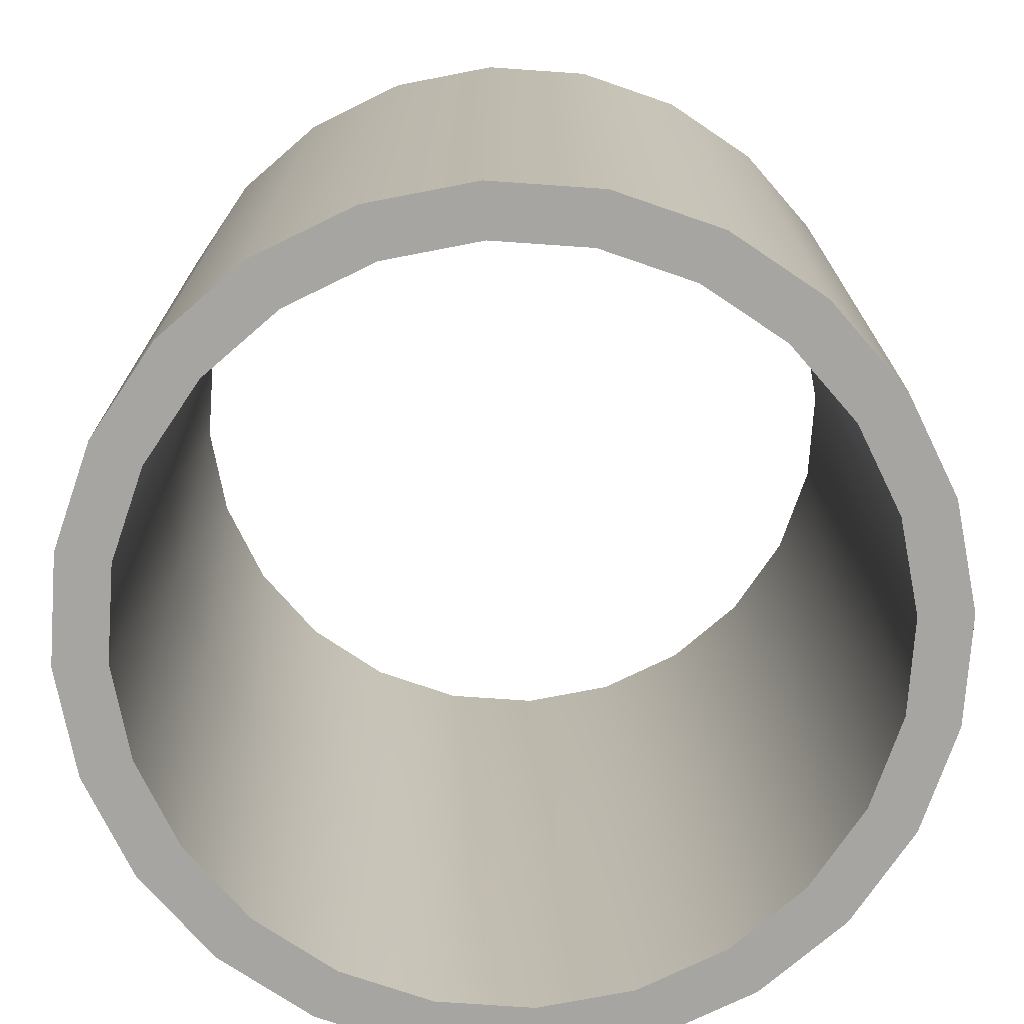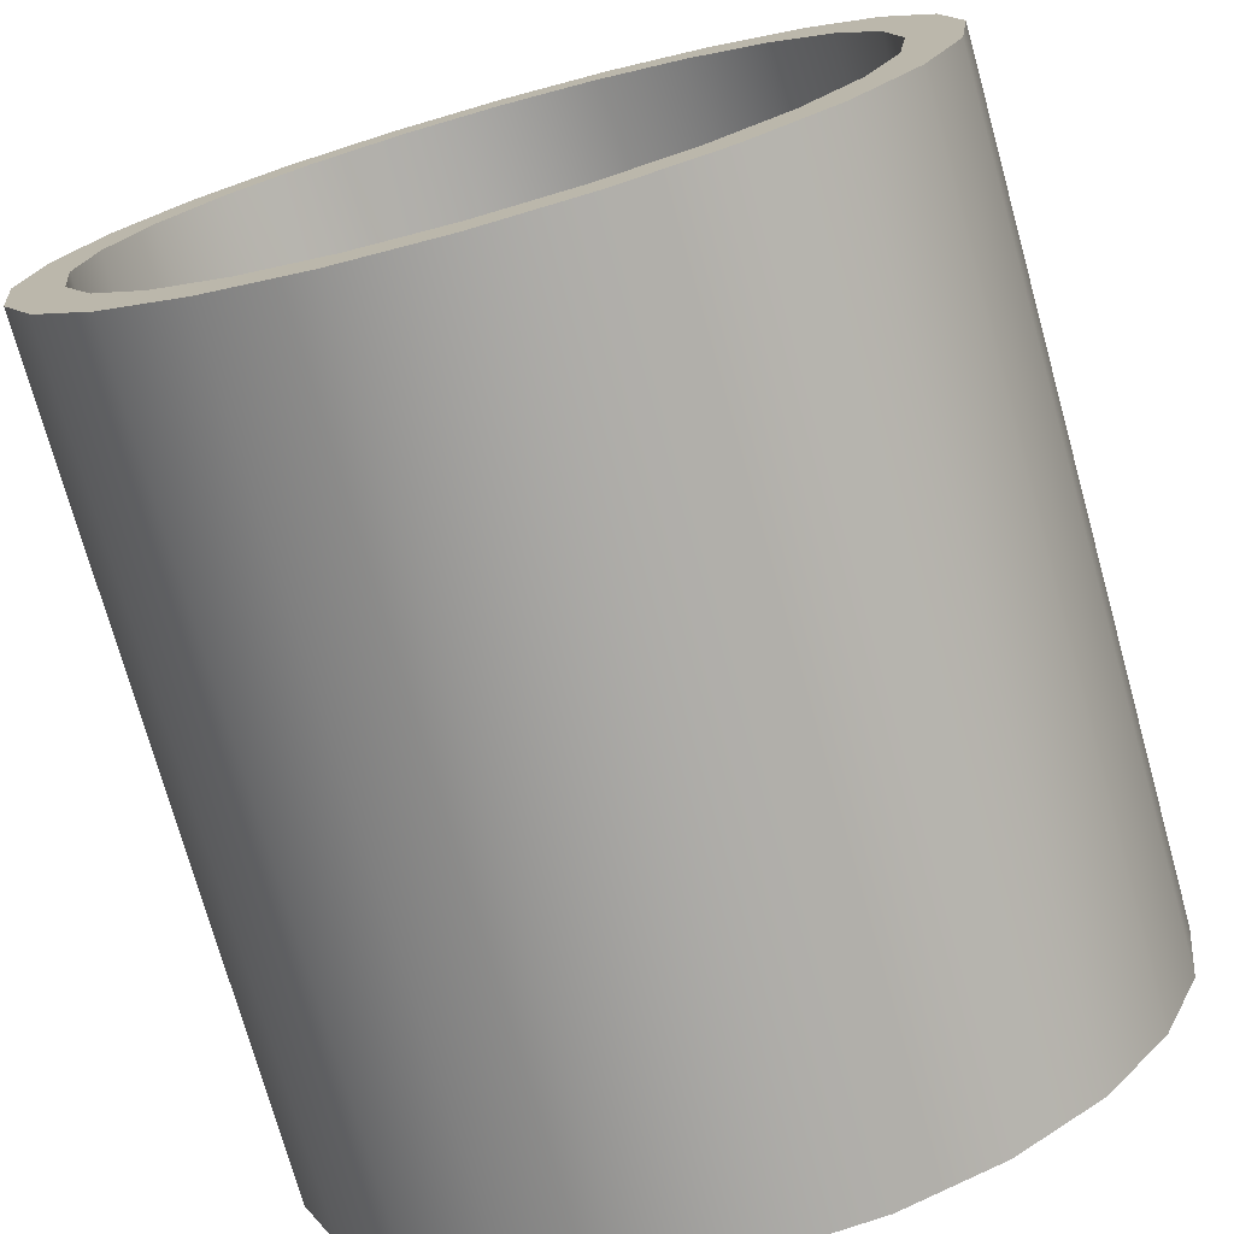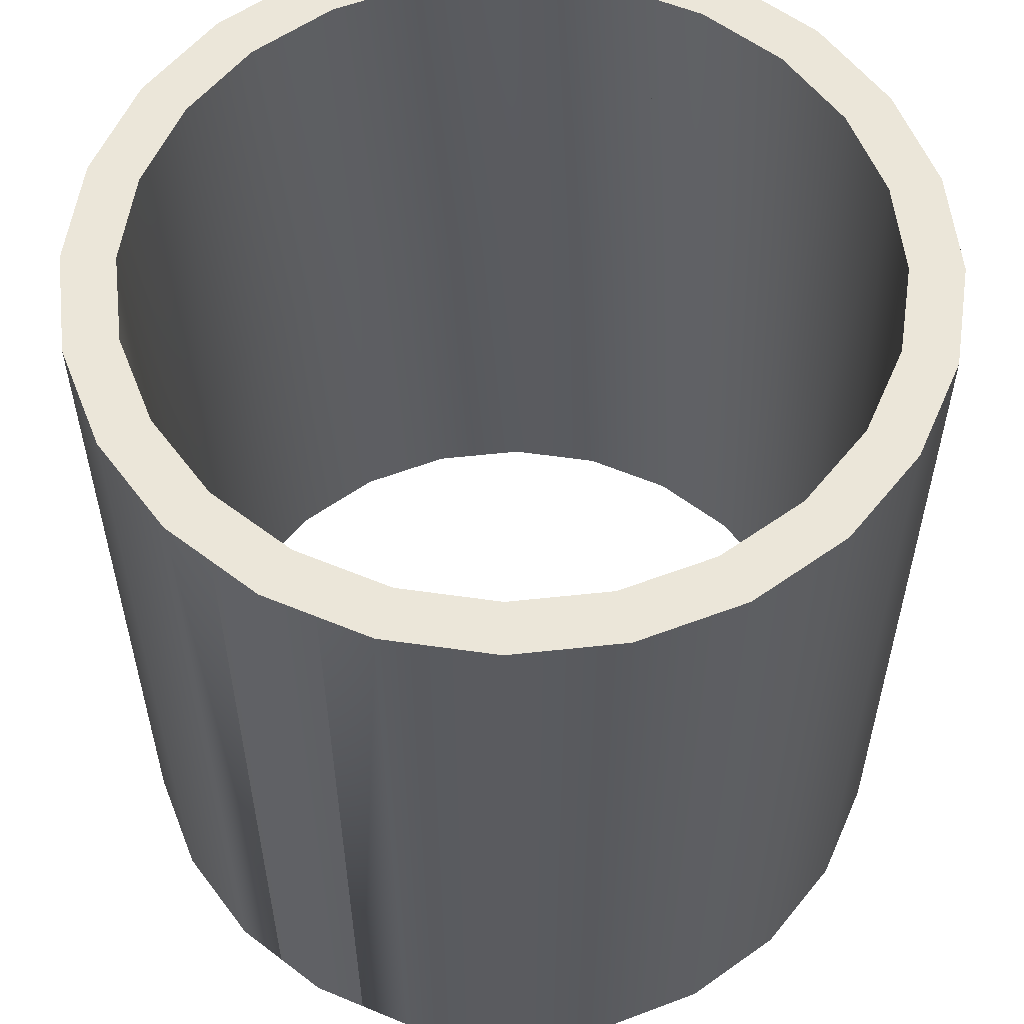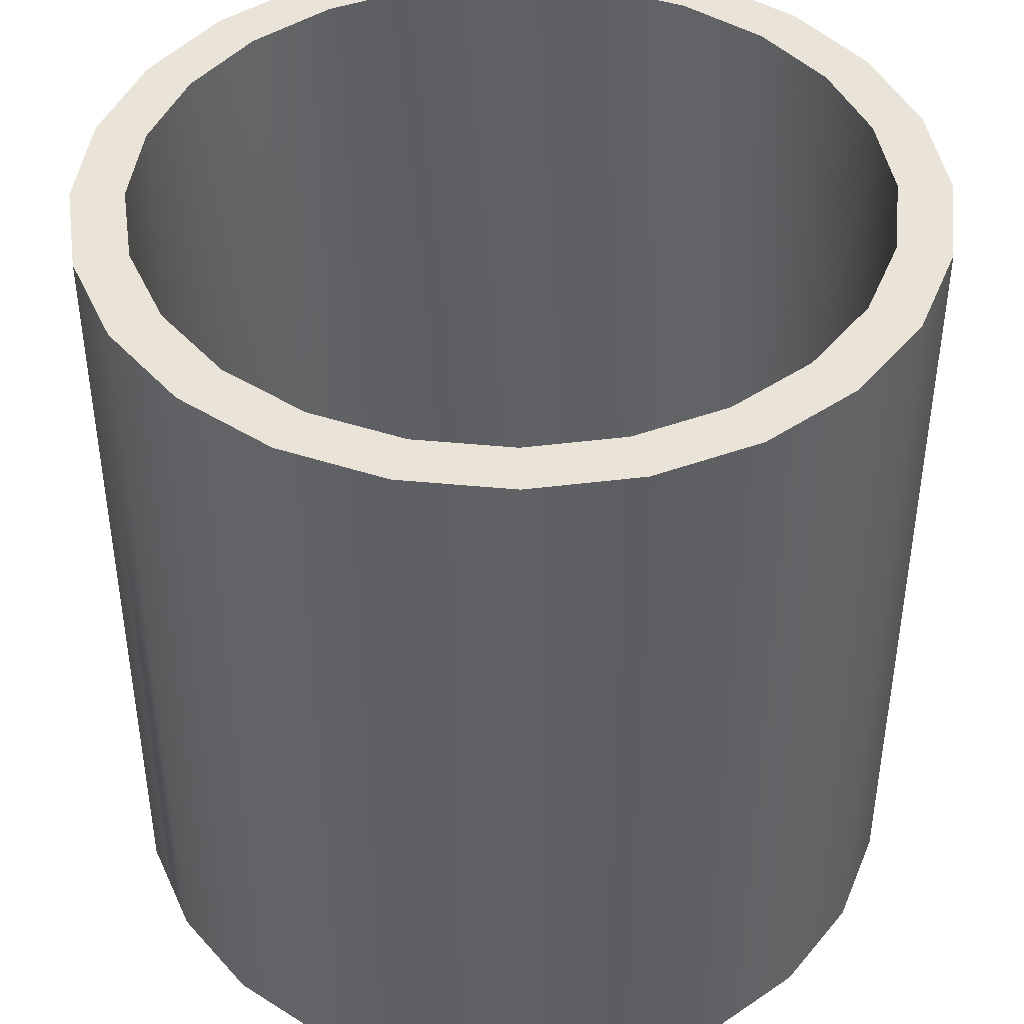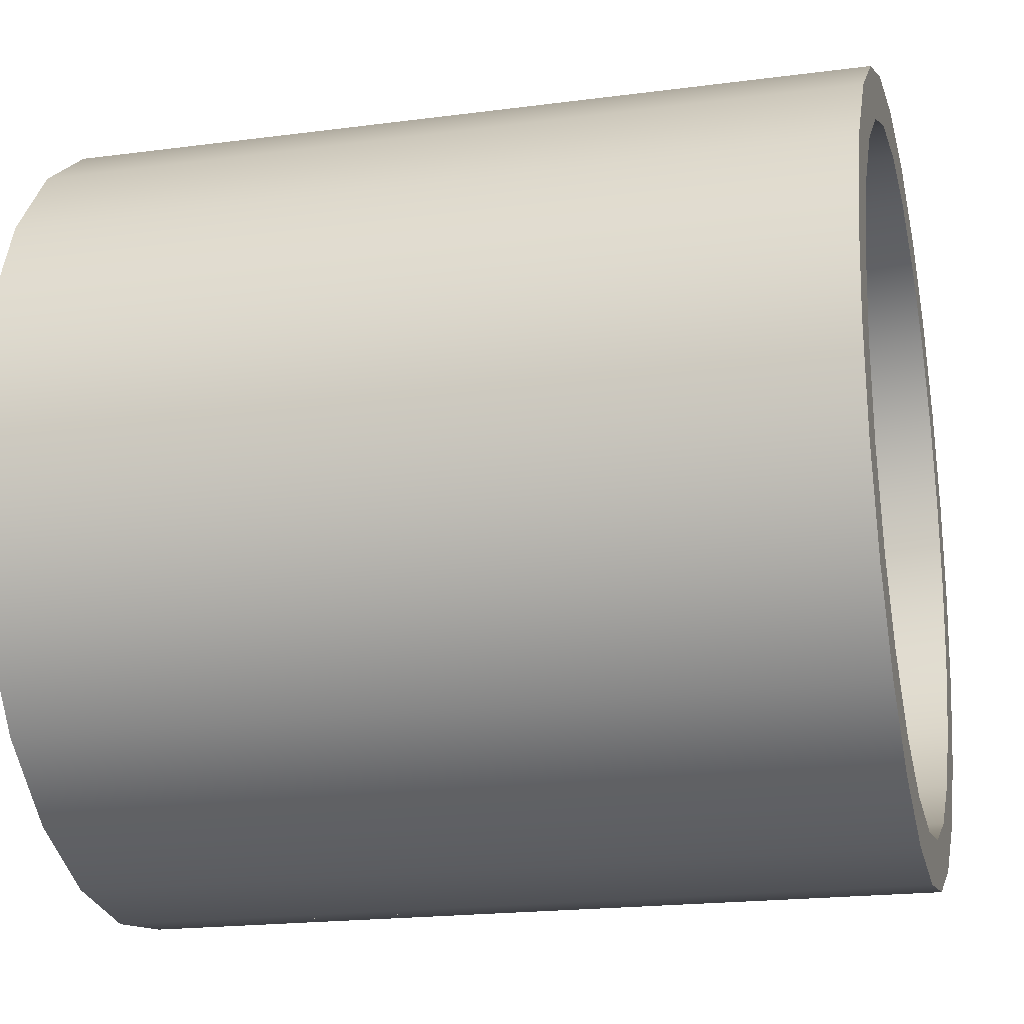
<metadata>
{"format":"obj","ext":"obj","renderer":"f3d","projection":"perspective","resolution":1024,"background":"white","views":[{"elev":-73.9,"azim":-176.5,"up":"+Y"},{"elev":-74.4,"azim":-164.4,"up":"+Z"},{"elev":56.7,"azim":31.0,"up":"+Y"},{"elev":43.2,"azim":74.0,"up":"+Y"},{"elev":-19.7,"azim":103.8,"up":"+Z"}]}
</metadata>
<code>
o Cylinder4
v -0.1294 0.5 -0.483
v -0.25 0.5 -0.433
v -0.3536 0.5 -0.3536
v -0.433 0.5 -0.25
v -0.483 0.5 -0.1294
v -0.5 0.5 -0
v -0.483 0.5 0.1294
v -0.433 0.5 0.25
v -0.3536 0.5 0.3536
v -0.25 0.5 0.433
v -0.1294 0.5 0.483
v -0 0.5 0.5
v 0.1294 0.5 0.483
v 0.25 0.5 0.433
v 0.3536 0.5 0.3536
v 0.433 0.5 0.25
v 0.483 0.5 0.1294
v 0.5 0.5 0
v 0.483 0.5 -0.1294
v 0.433 0.5 -0.25
v 0.3536 0.5 -0.3536
v 0.25 0.5 -0.433
v 0.1294 0.5 -0.483
v -0.1294 -0.5 -0.483
v -0.25 -0.5 -0.433
v -0.3536 -0.5 -0.3536
v -0.433 -0.5 -0.25
v -0.483 -0.5 -0.1294
v -0.5 -0.5 -0
v -0.483 -0.5 0.1294
v -0.433 -0.5 0.25
v -0.3536 -0.5 0.3536
v -0.25 -0.5 0.433
v -0.1294 -0.5 0.483
v -0 -0.5 0.5
v 0.1294 -0.5 0.483
v 0.25 -0.5 0.433
v 0.3536 -0.5 0.3536
v 0.433 -0.5 0.25
v 0.483 -0.5 0.1294
v 0.5 -0.5 0
v 0.483 -0.5 -0.1294
v 0.433 -0.5 -0.25
v 0.3536 -0.5 -0.3536
v 0.25 -0.5 -0.433
v 0.1294 -0.5 -0.483
v -0.1132 -0.5 -0.4226
v 0.1132 -0.5 -0.4226
v -0.2188 -0.5 -0.3789
v -0.3094 -0.5 -0.3094
v -0.3789 -0.5 -0.2188
v -0.4226 -0.5 -0.1132
v -0.4375 -0.5 -0
v -0.4226 -0.5 0.1132
v -0.3789 -0.5 0.2188
v -0.3094 -0.5 0.3094
v -0.2188 -0.5 0.3789
v -0.1132 -0.5 0.4226
v -0 -0.5 0.4375
v 0.1132 -0.5 0.4226
v 0.2188 -0.5 0.3789
v 0.3094 -0.5 0.3094
v 0.3789 -0.5 0.2188
v 0.4226 -0.5 0.1132
v 0.4375 -0.5 0
v 0.4226 -0.5 -0.1132
v 0.3789 -0.5 -0.2188
v 0.3094 -0.5 -0.3094
v 0.2188 -0.5 -0.3789
v -0.1132 0.5 -0.4226
v -0.2188 0.5 -0.3789
v 0.1132 0.5 -0.4226
v -0.3094 0.5 -0.3094
v -0.3789 0.5 -0.2188
v -0.4226 0.5 -0.1132
v -0.4375 0.5 -0
v -0.4226 0.5 0.1132
v -0.3789 0.5 0.2188
v -0.3094 0.5 0.3094
v -0.2188 0.5 0.3789
v -0.1132 0.5 0.4226
v -0 0.5 0.4375
v 0.1132 0.5 0.4226
v 0.2188 0.5 0.3789
v 0.3094 0.5 0.3094
v 0.3789 0.5 0.2188
v 0.4226 0.5 0.1132
v 0.4375 0.5 0
v 0.4226 0.5 -0.1132
v 0.3789 0.5 -0.2188
v 0.3094 0.5 -0.3094
v 0.2188 0.5 -0.3789
v 0.05661 0 -0.4301
v -0.05661 0 -0.4301
v 0.166 0 -0.4007
v 0.2641 0 -0.3441
v 0.3441 0 -0.2641
v 0.4007 0 -0.166
v 0.4301 0 -0.05661
v 0.4301 0 0.05661
v 0.4007 0 0.166
v 0.3441 0 0.2641
v 0.2641 0 0.3441
v 0.166 0 0.4007
v 0.05661 0 0.4301
v -0.05661 0 0.4301
v -0.166 0 0.4007
v -0.2641 0 0.3441
v -0.3441 0 0.2641
v -0.4007 0 0.166
v -0.4301 0 0.05661
v -0.4301 0 -0.05661
v -0.4007 0 -0.166
v -0.3441 0 -0.2641
v -0.2641 0 -0.3441
v -0.166 0 -0.4007
v -0.06471 -0.5 -0.4915
v -0.06471 0.5 -0.4915
v 0.06471 -0.5 0.4915
v 0.06471 0.5 0.4915
v -0.05662 0.5 -0.4301
v 0.05662 0.5 0.4301
v -0.05662 -0.5 -0.4301
v 0.05662 -0.5 0.4301
v -0.05662 5.5e-05 -0.4301
v 0.05662 0 0.4301
v 0.05662 5.5e-05 0.4301
v -0.05662 0 -0.4301
v -0.06471 -0.5 0.4915
v -0.06471 0.5 0.4915
v 0.06471 -0.5 -0.4915
v 0.06471 0.5 -0.4915
v -0.05662 0.5 0.4301
v 0.05662 0.5 -0.4301
v -0.05662 -0.5 0.4301
v 0.05662 -0.5 -0.4301
v 0.05662 -5.5e-05 -0.4301
v 0.05662 0 -0.4301
v -0.05662 -5.5e-05 0.4301
v -0.05662 0 0.4301
f 1 24 25 2
f 2 25 26 3
f 3 26 27 4
f 4 27 28 5
f 5 28 29 6
f 6 29 30 7
f 7 30 31 8
f 8 31 32 9
f 9 32 33 10
f 10 33 34 11
f 11 34 129 130
f 12 35 119 120
f 13 36 37 14
f 14 37 38 15
f 15 38 39 16
f 16 39 40 17
f 17 40 41 18
f 18 41 42 19
f 19 42 43 20
f 20 43 44 21
f 21 44 45 22
f 22 45 46 23
f 23 46 131 132
f 1 2 71 70
f 2 3 73 71
f 3 4 74 73
f 4 5 75 74
f 5 6 76 75
f 6 7 77 76
f 7 8 78 77
f 8 9 79 78
f 9 10 80 79
f 10 11 81 80
f 11 130 133 81
f 12 120 122 82
f 13 14 84 83
f 14 15 85 84
f 15 16 86 85
f 16 17 87 86
f 17 18 88 87
f 18 19 89 88
f 19 20 90 89
f 20 21 91 90
f 21 22 92 91
f 22 23 72 92
f 23 132 134 72
f 24 117 123 47
f 25 24 47 49
f 26 25 49 50
f 27 26 50 51
f 28 27 51 52
f 29 28 52 53
f 30 29 53 54
f 31 30 54 55
f 32 31 55 56
f 33 32 56 57
f 34 33 57 58
f 35 129 135 59
f 36 119 124 60
f 37 36 60 61
f 38 37 61 62
f 39 38 62 63
f 40 39 63 64
f 41 40 64 65
f 42 41 65 66
f 43 42 66 67
f 44 43 67 68
f 45 44 68 69
f 46 45 69 48
f 48 69 95 138 137
f 69 68 96 95
f 95 96 92 72
f 68 67 97 96
f 96 97 91 92
f 67 66 98 97
f 97 98 90 91
f 66 65 99 98
f 98 99 89 90
f 65 64 100 99
f 99 100 88 89
f 64 63 101 100
f 100 101 87 88
f 63 62 102 101
f 101 102 86 87
f 62 61 103 102
f 102 103 85 86
f 61 60 104 103
f 103 104 84 85
f 60 124 126 104
f 104 126 127 83 84
f 59 135 139 106 105
f 105 106 82 122 127
f 58 57 107 140 139
f 106 140 133 82
f 57 56 108 107
f 107 108 80 81
f 56 55 109 108
f 108 109 79 80
f 55 54 110 109
f 109 110 78 79
f 54 53 111 110
f 110 111 77 78
f 53 52 112 111
f 111 112 76 77
f 52 51 113 112
f 112 113 75 76
f 51 50 114 113
f 113 114 74 75
f 50 49 115 114
f 114 115 73 74
f 49 47 116 115
f 115 116 71 73
f 47 123 128 116
f 116 128 125 70 71
f 117 24 1 118
f 119 36 13 120
f 118 1 70 121
f 120 13 83 122
f 119 35 59 124
f 121 70 125
f 124 59 105 126
f 126 105 127
f 122 83 127
f 128 94 125
f 129 35 12 130
f 130 12 82 133
f 129 34 58 135
f 131 46 48 136
f 136 48 137
f 138 93 137
f 138 95 72 134
f 135 58 139
f 140 106 139
f 140 107 81 133
f 131 136 137 93 138 134 132
f 117 118 121 125 94 128 123
o Cylinder3
v 0.1294 0.5 0.483
v 0.25 0.5 0.433
v 0.3536 0.5 0.3536
v 0.433 0.5 0.25
v 0.483 0.5 0.1294
v 0.5 0.5 0
v 0.483 0.5 -0.1294
v 0.433 0.5 -0.25
v 0.3536 0.5 -0.3536
v 0.25 0.5 -0.433
v 0.1294 0.5 -0.483
v 0 0.5 -0.5
v -0.1294 0.5 -0.483
v -0.25 0.5 -0.433
v -0.3536 0.5 -0.3536
v -0.433 0.5 -0.25
v -0.483 0.5 -0.1294
v -0.5 0.5 0
v -0.483 0.5 0.1294
v -0.433 0.5 0.25
v -0.3536 0.5 0.3536
v -0.25 0.5 0.433
v -0.1294 0.5 0.483
v 0.1294 -0.5 0.483
v 0.25 -0.5 0.433
v 0.3536 -0.5 0.3536
v 0.433 -0.5 0.25
v 0.483 -0.5 0.1294
v 0.5 -0.5 0
v 0.483 -0.5 -0.1294
v 0.433 -0.5 -0.25
v 0.3536 -0.5 -0.3536
v 0.25 -0.5 -0.433
v 0.1294 -0.5 -0.483
v 0 -0.5 -0.5
v -0.1294 -0.5 -0.483
v -0.25 -0.5 -0.433
v -0.3536 -0.5 -0.3536
v -0.433 -0.5 -0.25
v -0.483 -0.5 -0.1294
v -0.5 -0.5 0
v -0.483 -0.5 0.1294
v -0.433 -0.5 0.25
v -0.3536 -0.5 0.3536
v -0.25 -0.5 0.433
v -0.1294 -0.5 0.483
v 0.1132 -0.5 0.4226
v -0.1132 -0.5 0.4226
v 0.2188 -0.5 0.3789
v 0.3094 -0.5 0.3094
v 0.3789 -0.5 0.2188
v 0.4226 -0.5 0.1132
v 0.4375 -0.5 0
v 0.4226 -0.5 -0.1132
v 0.3789 -0.5 -0.2188
v 0.3094 -0.5 -0.3094
v 0.2188 -0.5 -0.3789
v 0.1132 -0.5 -0.4226
v 0 -0.5 -0.4375
v -0.1132 -0.5 -0.4226
v -0.2188 -0.5 -0.3789
v -0.3094 -0.5 -0.3094
v -0.3789 -0.5 -0.2188
v -0.4226 -0.5 -0.1132
v -0.4375 -0.5 0
v -0.4226 -0.5 0.1132
v -0.3789 -0.5 0.2188
v -0.3094 -0.5 0.3094
v -0.2188 -0.5 0.3789
v 0.1132 0.5 0.4226
v 0.2188 0.5 0.3789
v -0.1132 0.5 0.4226
v 0.3094 0.5 0.3094
v 0.3789 0.5 0.2188
v 0.4226 0.5 0.1132
v 0.4375 0.5 0
v 0.4226 0.5 -0.1132
v 0.3789 0.5 -0.2188
v 0.3094 0.5 -0.3094
v 0.2188 0.5 -0.3789
v 0.1132 0.5 -0.4226
v 0 0.5 -0.4375
v -0.1132 0.5 -0.4226
v -0.2188 0.5 -0.3789
v -0.3094 0.5 -0.3094
v -0.3789 0.5 -0.2188
v -0.4226 0.5 -0.1132
v -0.4375 0.5 0
v -0.4226 0.5 0.1132
v -0.3789 0.5 0.2188
v -0.3094 0.5 0.3094
v -0.2188 0.5 0.3789
v -0.05661 0 0.4301
v 0.05661 0 0.4301
v -0.166 0 0.4007
v -0.2641 0 0.3441
v -0.3441 0 0.2641
v -0.4007 0 0.166
v -0.4301 0 0.05661
v -0.4301 0 -0.05661
v -0.4007 0 -0.166
v -0.3441 0 -0.2641
v -0.2641 0 -0.3441
v -0.166 0 -0.4007
v -0.05661 0 -0.4301
v 0.05661 0 -0.4301
v 0.166 0 -0.4007
v 0.2641 0 -0.3441
v 0.3441 0 -0.2641
v 0.4007 0 -0.166
v 0.4301 0 -0.05661
v 0.4301 0 0.05661
v 0.4007 0 0.166
v 0.3441 0 0.2641
v 0.2641 0 0.3441
v 0.166 0 0.4007
v 0.06471 -0.5 0.4915
v 0.06471 0.5 0.4915
v -0.06471 -0.5 -0.4915
v -0.06471 0.5 -0.4915
v 0.05662 0.5 0.4301
v -0.05662 0.5 -0.4301
v 0.05662 -0.5 0.4301
v -0.05662 -0.5 -0.4301
v 0.05662 5.5e-05 0.4301
v -0.05662 0 -0.4301
v -0.05662 5.5e-05 -0.4301
v 0.05662 0 0.4301
v 0.06471 -0.5 -0.4915
v 0.06471 0.5 -0.4915
v -0.06471 -0.5 0.4915
v -0.06471 0.5 0.4915
v 0.05662 0.5 -0.4301
v -0.05662 0.5 0.4301
v 0.05662 -0.5 -0.4301
v -0.05662 -0.5 0.4301
v -0.05662 -5.5e-05 0.4301
v -0.05662 0 0.4301
v 0.05662 -5.5e-05 -0.4301
v 0.05662 0 -0.4301
f 141 164 165 142
f 142 165 166 143
f 143 166 167 144
f 144 167 168 145
f 145 168 169 146
f 146 169 170 147
f 147 170 171 148
f 148 171 172 149
f 149 172 173 150
f 150 173 174 151
f 151 174 269 270
f 152 175 259 260
f 153 176 177 154
f 154 177 178 155
f 155 178 179 156
f 156 179 180 157
f 157 180 181 158
f 158 181 182 159
f 159 182 183 160
f 160 183 184 161
f 161 184 185 162
f 162 185 186 163
f 163 186 271 272
f 141 142 211 210
f 142 143 213 211
f 143 144 214 213
f 144 145 215 214
f 145 146 216 215
f 146 147 217 216
f 147 148 218 217
f 148 149 219 218
f 149 150 220 219
f 150 151 221 220
f 151 270 273 221
f 152 260 262 222
f 153 154 224 223
f 154 155 225 224
f 155 156 226 225
f 156 157 227 226
f 157 158 228 227
f 158 159 229 228
f 159 160 230 229
f 160 161 231 230
f 161 162 232 231
f 162 163 212 232
f 163 272 274 212
f 164 257 263 187
f 165 164 187 189
f 166 165 189 190
f 167 166 190 191
f 168 167 191 192
f 169 168 192 193
f 170 169 193 194
f 171 170 194 195
f 172 171 195 196
f 173 172 196 197
f 174 173 197 198
f 175 269 275 199
f 176 259 264 200
f 177 176 200 201
f 178 177 201 202
f 179 178 202 203
f 180 179 203 204
f 181 180 204 205
f 182 181 205 206
f 183 182 206 207
f 184 183 207 208
f 185 184 208 209
f 186 185 209 188
f 188 209 235 278 277
f 209 208 236 235
f 235 236 232 212
f 208 207 237 236
f 236 237 231 232
f 207 206 238 237
f 237 238 230 231
f 206 205 239 238
f 238 239 229 230
f 205 204 240 239
f 239 240 228 229
f 204 203 241 240
f 240 241 227 228
f 203 202 242 241
f 241 242 226 227
f 202 201 243 242
f 242 243 225 226
f 201 200 244 243
f 243 244 224 225
f 200 264 266 244
f 244 266 267 223 224
f 199 275 279 246 245
f 245 246 222 262 267
f 198 197 247 280 279
f 246 280 273 222
f 197 196 248 247
f 247 248 220 221
f 196 195 249 248
f 248 249 219 220
f 195 194 250 249
f 249 250 218 219
f 194 193 251 250
f 250 251 217 218
f 193 192 252 251
f 251 252 216 217
f 192 191 253 252
f 252 253 215 216
f 191 190 254 253
f 253 254 214 215
f 190 189 255 254
f 254 255 213 214
f 189 187 256 255
f 255 256 211 213
f 187 263 268 256
f 256 268 265 210 211
f 257 164 141 258
f 259 176 153 260
f 258 141 210 261
f 260 153 223 262
f 259 175 199 264
f 261 210 265
f 264 199 245 266
f 266 245 267
f 262 223 267
f 268 234 265
f 269 175 152 270
f 270 152 222 273
f 269 174 198 275
f 271 186 188 276
f 276 188 277
f 278 233 277
f 278 235 212 274
f 275 198 279
f 280 246 279
f 280 247 221 273
f 271 276 277 233 278 274 272
f 257 258 261 265 234 268 263

</code>
